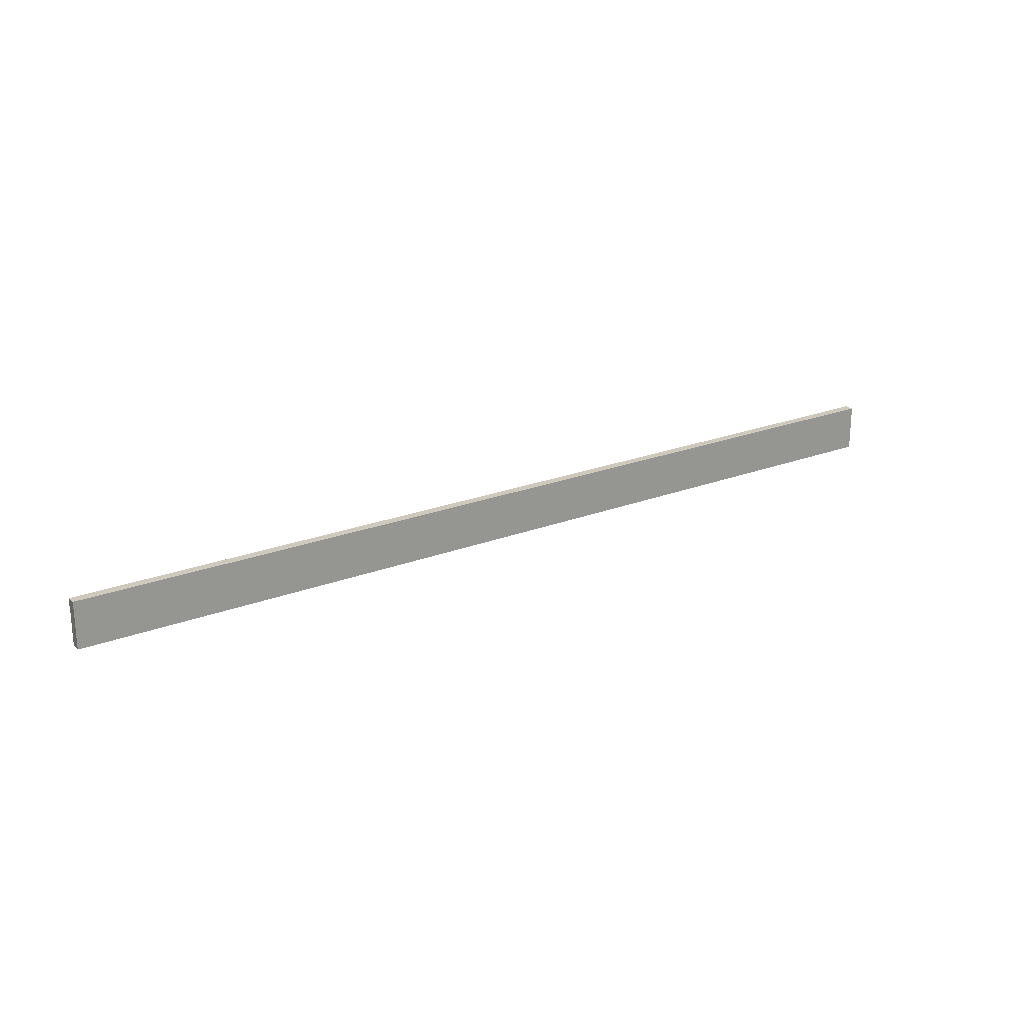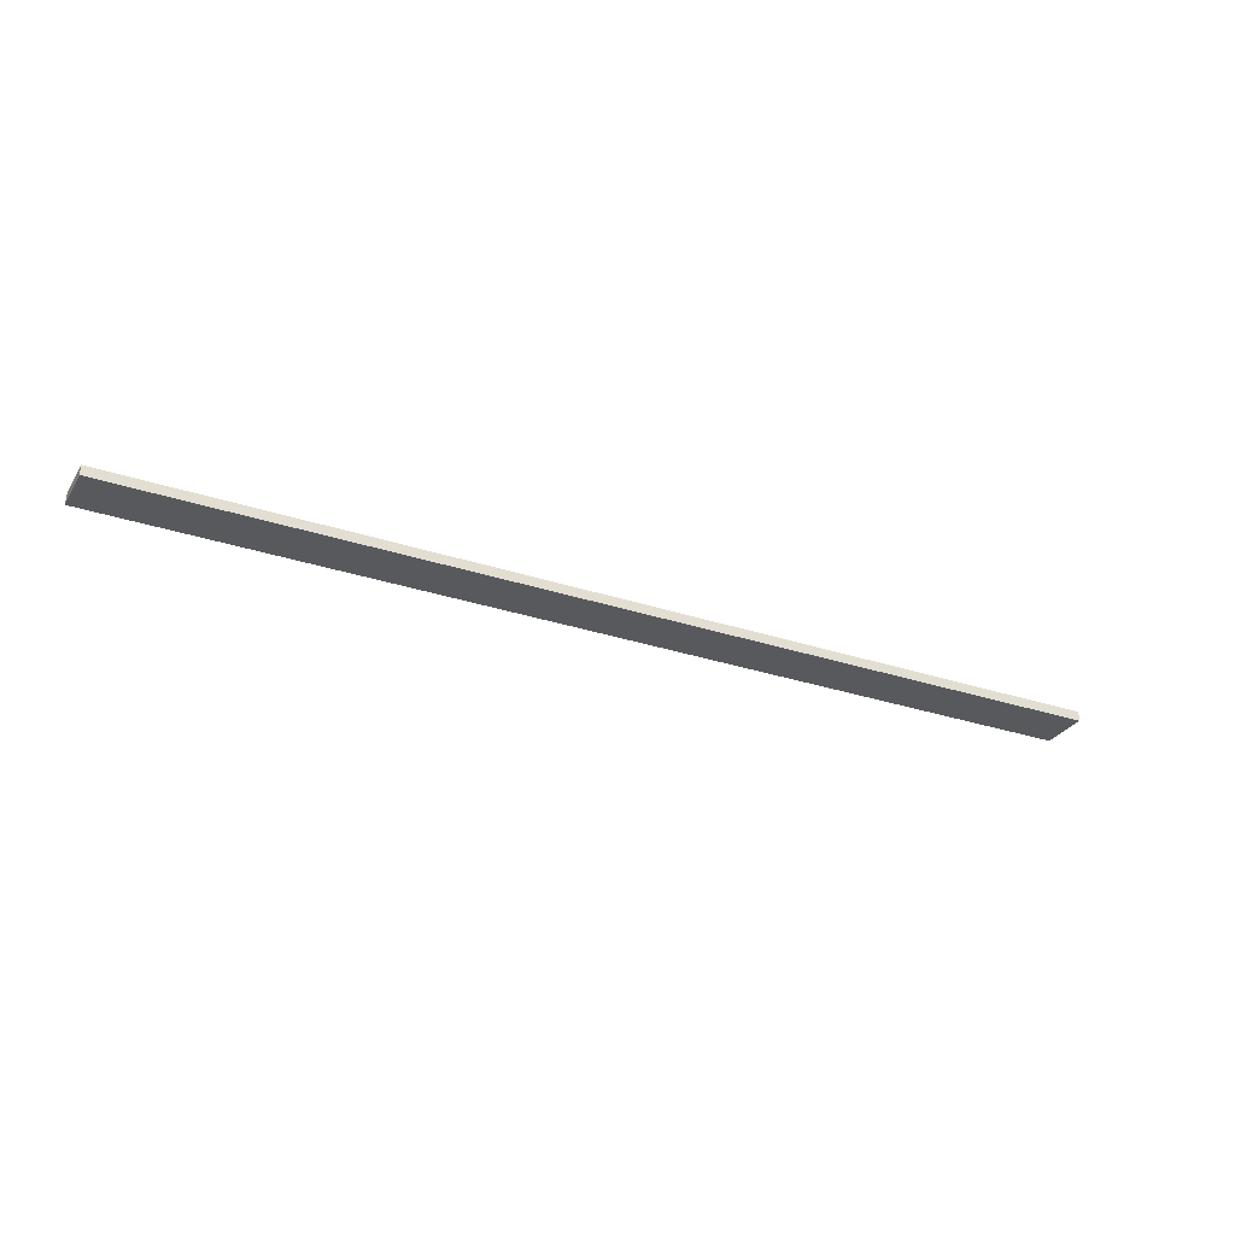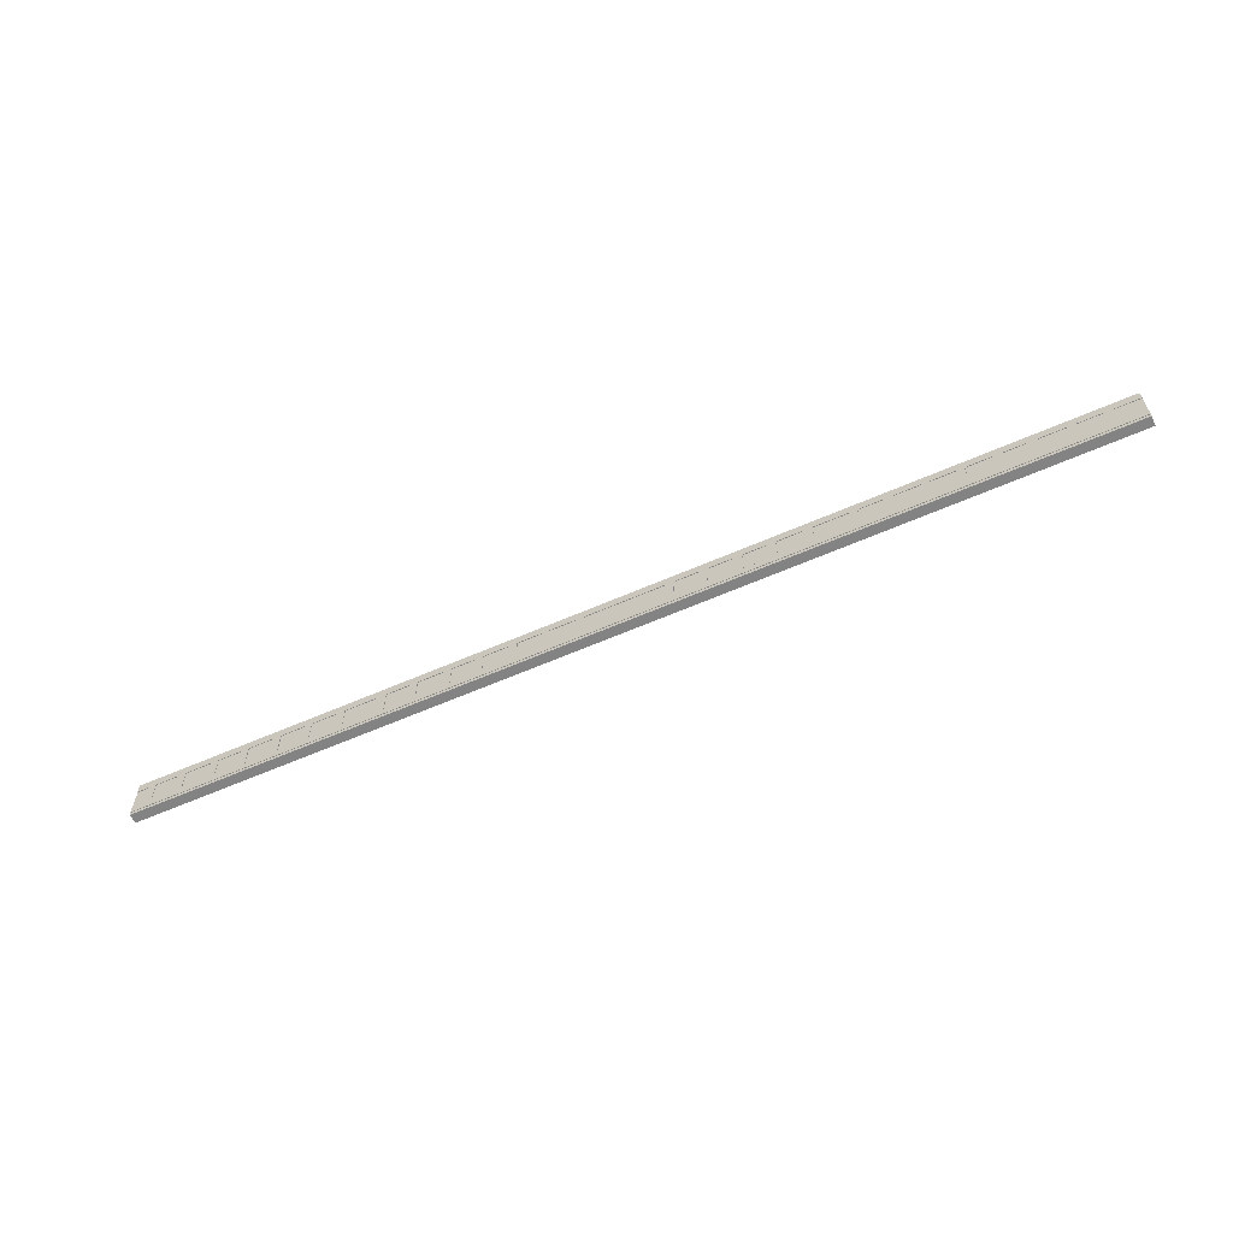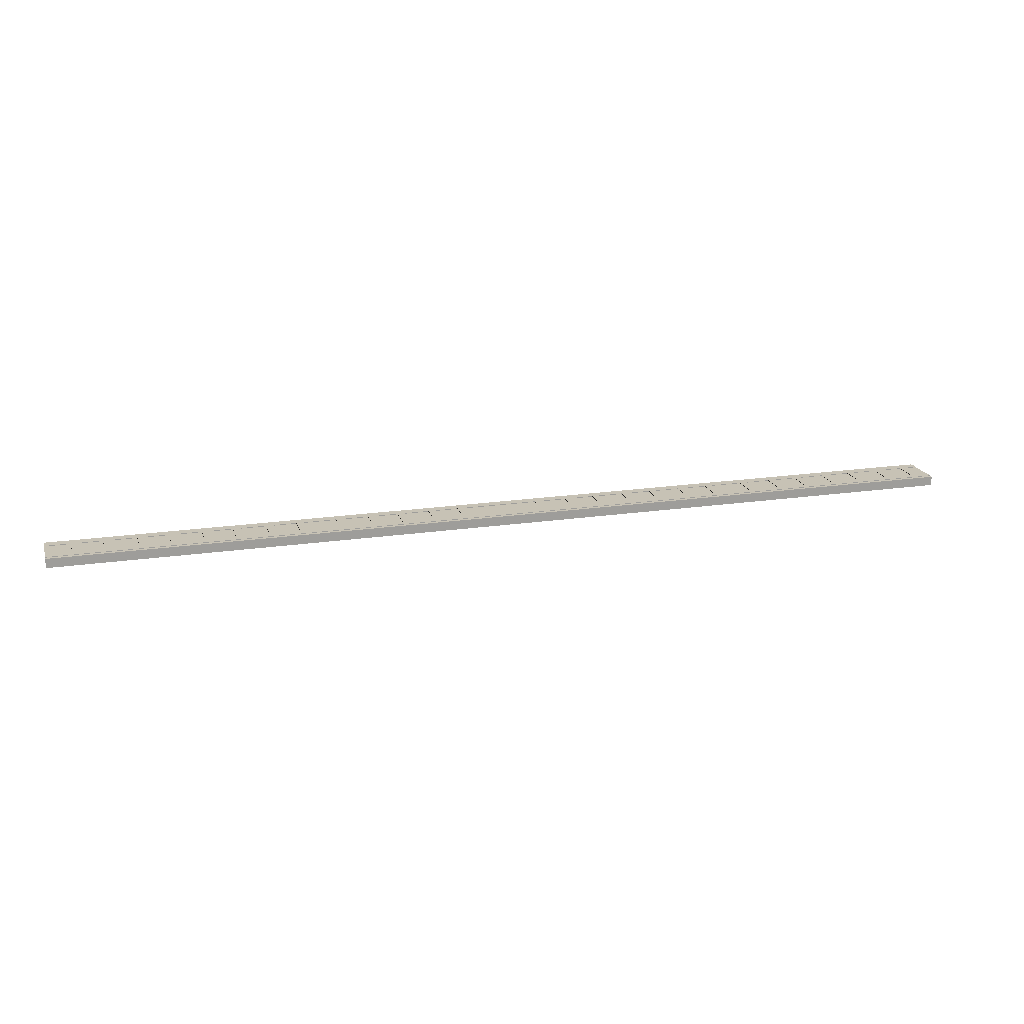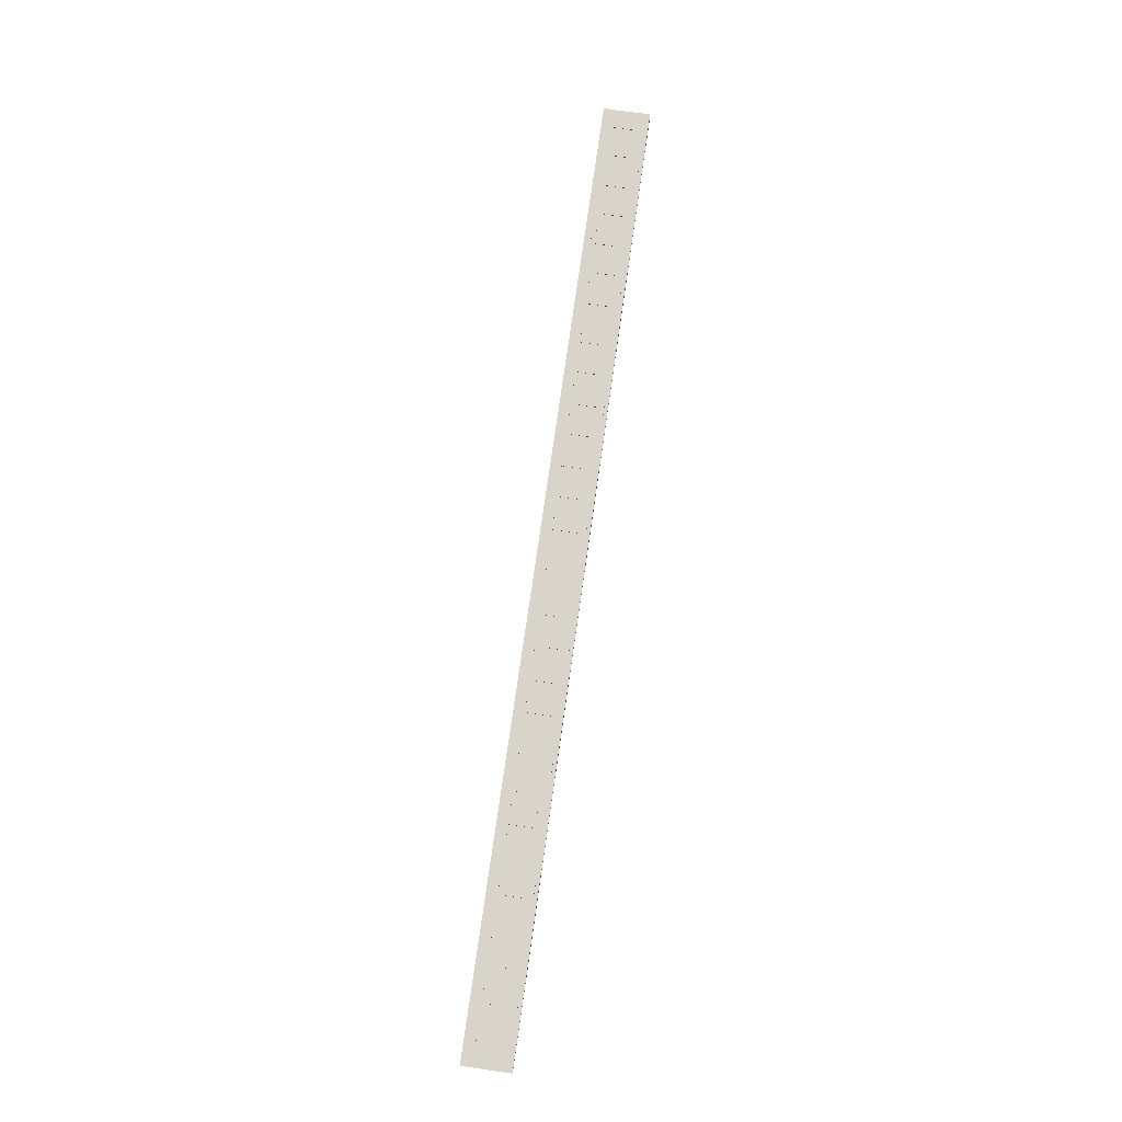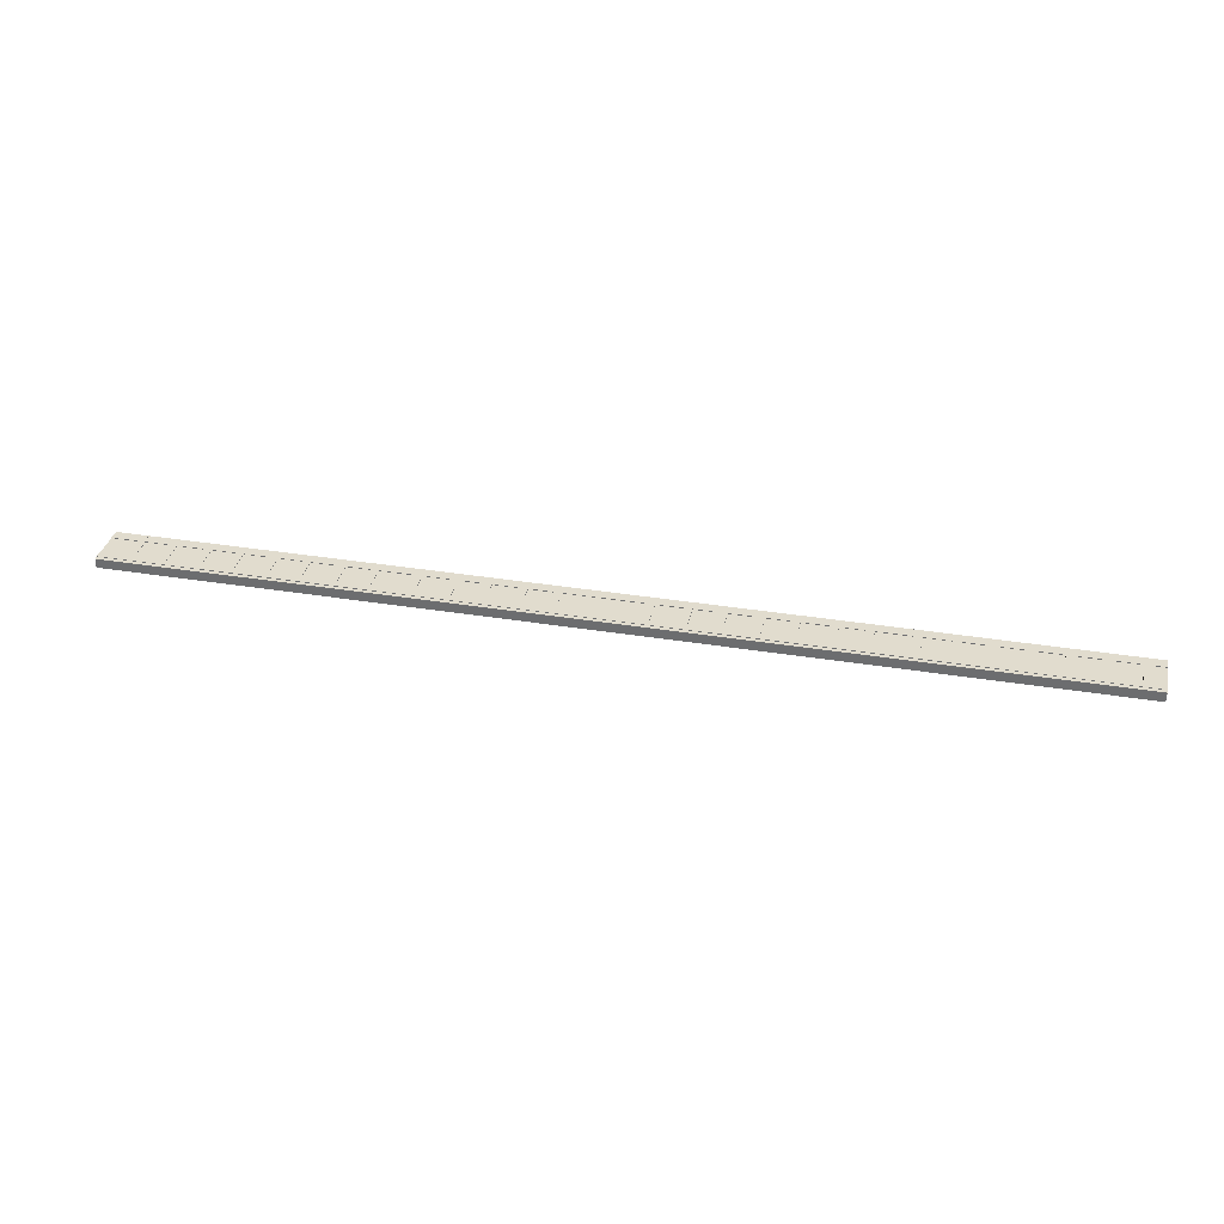
<metadata>
{"format":"obj","ext":"obj","renderer":"f3d","projection":"perspective","resolution":1024,"background":"white","views":[{"elev":22.3,"azim":-33.9,"up":"+Z"},{"elev":-29.7,"azim":-26.2,"up":"+Y"},{"elev":-61.0,"azim":-155.9,"up":"+Z"},{"elev":19.0,"azim":-15.8,"up":"+Y"},{"elev":75.5,"azim":-81.9,"up":"+Y"},{"elev":34.0,"azim":12.5,"up":"+Y"}]}
</metadata>
<code>
v  -498.9 0 23.22
v  -498.9 0 -26.78
v  501.1 0 -26.78
v  501.1 0 23.22
v  -498.9 10 23.22
v  501.1 10 23.22
v  501.1 10 -26.78
v  -498.9 10 -26.78
o Box001
g Box001
f 1 2 3
f 3 4 1
f 5 6 7
f 7 8 5
f 1 4 6
f 6 5 1
f 4 3 7
f 7 6 4
f 3 2 8
f 8 7 3
f 2 1 5
f 5 8 2
v  -498.9 0.5657 19.37
v  -498.9 0.5657 11.3
v  501.1 0.5657 11.3
v  501.1 0.5657 19.37
v  -498.9 10.57 19.37
v  501.1 10.57 19.37
v  501.1 10.57 11.3
v  -498.9 10.57 11.3
v  -498.9 0.5657 -15.08
v  -498.9 0.5657 -23.14
v  501.1 0.5657 -23.14
v  501.1 0.5657 -15.08
v  -498.9 10.57 -15.08
v  501.1 10.57 -15.08
v  501.1 10.57 -23.14
v  -498.9 10.57 -23.14
v  -463.7 0.5657 16.44
v  -471.8 0.5657 16.44
v  -471.8 0.5657 -19.56
v  -463.7 0.5657 -19.56
v  -463.7 10.57 16.44
v  -463.7 10.57 -19.56
v  -471.8 10.57 -19.56
v  -471.8 10.57 16.44
v  -431 0.5657 16.44
v  -439.1 0.5657 16.44
v  -439.1 0.5657 -19.56
v  -431 0.5657 -19.56
v  -431 10.57 16.44
v  -431 10.57 -19.56
v  -439.1 10.57 -19.56
v  -439.1 10.57 16.44
v  -395.8 0.5657 16.44
v  -403.8 0.5657 16.44
v  -403.8 0.5657 -19.56
v  -395.8 0.5657 -19.56
v  -395.8 10.57 16.44
v  -395.8 10.57 -19.56
v  -403.8 10.57 -19.56
v  -403.8 10.57 16.44
v  -363.1 0.5657 16.44
v  -371.1 0.5657 16.44
v  -371.1 0.5657 -19.56
v  -363.1 0.5657 -19.56
v  -363.1 10.57 16.44
v  -363.1 10.57 -19.56
v  -371.1 10.57 -19.56
v  -371.1 10.57 16.44
v  -328.5 0.5657 16.44
v  -336.5 0.5657 16.44
v  -336.5 0.5657 -19.56
v  -328.5 0.5657 -19.56
v  -328.5 10.57 16.44
v  -328.5 10.57 -19.56
v  -336.5 10.57 -19.56
v  -336.5 10.57 16.44
v  -295.8 0.5657 16.44
v  -303.8 0.5657 16.44
v  -303.8 0.5657 -19.56
v  -295.8 0.5657 -19.56
v  -295.8 10.57 16.44
v  -295.8 10.57 -19.56
v  -303.8 10.57 -19.56
v  -303.8 10.57 16.44
v  -260.6 0.5657 16.44
v  -268.6 0.5657 16.44
v  -268.6 0.5657 -19.56
v  -260.6 0.5657 -19.56
v  -260.6 10.57 16.44
v  -260.6 10.57 -19.56
v  -268.6 10.57 -19.56
v  -268.6 10.57 16.44
v  -227.9 0.5657 16.44
v  -235.9 0.5657 16.44
v  -235.9 0.5657 -19.56
v  -227.9 0.5657 -19.56
v  -227.9 10.57 16.44
v  -227.9 10.57 -19.56
v  -235.9 10.57 -19.56
v  -235.9 10.57 16.44
v  -184.7 0.5657 16.44
v  -192.8 0.5657 16.44
v  -192.8 0.5657 -19.56
v  -184.7 0.5657 -19.56
v  -184.7 10.57 16.44
v  -184.7 10.57 -19.56
v  -192.8 10.57 -19.56
v  -192.8 10.57 16.44
v  -149.5 0.5657 16.44
v  -157.5 0.5657 16.44
v  -157.5 0.5657 -19.56
v  -149.5 0.5657 -19.56
v  -149.5 10.57 16.44
v  -149.5 10.57 -19.56
v  -157.5 10.57 -19.56
v  -157.5 10.57 16.44
v  -116.8 0.5657 16.44
v  -124.8 0.5657 16.44
v  -124.8 0.5657 -19.56
v  -116.8 0.5657 -19.56
v  -116.8 10.57 16.44
v  -116.8 10.57 -19.56
v  -124.8 10.57 -19.56
v  -124.8 10.57 16.44
v  -82.17 0.5657 16.44
v  -90.23 0.5657 16.44
v  -90.23 0.5657 -19.56
v  -82.17 0.5657 -19.56
v  -82.17 10.57 16.44
v  -82.17 10.57 -19.56
v  -90.23 10.57 -19.56
v  -90.23 10.57 16.44
v  -49.48 0.5657 16.44
v  -57.54 0.5657 16.44
v  -57.54 0.5657 -19.56
v  -49.48 0.5657 -19.56
v  -49.48 10.57 16.44
v  -49.48 10.57 -19.56
v  -57.54 10.57 -19.56
v  -57.54 10.57 16.44
v  38.98 0.5657 16.44
v  30.92 0.5657 16.44
v  30.92 0.5657 -19.56
v  38.98 0.5657 -19.56
v  38.98 10.57 16.44
v  38.98 10.57 -19.56
v  30.92 10.57 -19.56
v  30.92 10.57 16.44
v  74.2 0.5657 16.44
v  66.14 0.5657 16.44
v  66.14 0.5657 -19.56
v  74.2 0.5657 -19.56
v  74.2 10.57 16.44
v  74.2 10.57 -19.56
v  66.14 10.57 -19.56
v  66.14 10.57 16.44
v  106.9 0.5657 16.44
v  98.83 0.5657 16.44
v  98.83 0.5657 -19.56
v  106.9 0.5657 -19.56
v  106.9 10.57 16.44
v  106.9 10.57 -19.56
v  98.83 10.57 -19.56
v  98.83 10.57 16.44
v  141.5 0.5657 16.44
v  133.4 0.5657 16.44
v  133.4 0.5657 -19.56
v  141.5 0.5657 -19.56
v  141.5 10.57 16.44
v  141.5 10.57 -19.56
v  133.4 10.57 -19.56
v  133.4 10.57 16.44
v  174.2 0.5657 16.44
v  166.1 0.5657 16.44
v  166.1 0.5657 -19.56
v  174.2 0.5657 -19.56
v  174.2 10.57 16.44
v  174.2 10.57 -19.56
v  166.1 10.57 -19.56
v  166.1 10.57 16.44
v  209.4 0.5657 16.44
v  201.4 0.5657 16.44
v  201.4 0.5657 -19.56
v  209.4 0.5657 -19.56
v  209.4 10.57 16.44
v  209.4 10.57 -19.56
v  201.4 10.57 -19.56
v  201.4 10.57 16.44
v  242.1 0.5657 16.44
v  234.1 0.5657 16.44
v  234.1 0.5657 -19.56
v  242.1 0.5657 -19.56
v  242.1 10.57 16.44
v  242.1 10.57 -19.56
v  234.1 10.57 -19.56
v  234.1 10.57 16.44
v  285.3 0.5657 16.44
v  277.2 0.5657 16.44
v  277.2 0.5657 -19.56
v  285.3 0.5657 -19.56
v  285.3 10.57 16.44
v  285.3 10.57 -19.56
v  277.2 10.57 -19.56
v  277.2 10.57 16.44
v  320.5 0.5657 16.44
v  312.4 0.5657 16.44
v  312.4 0.5657 -19.56
v  320.5 0.5657 -19.56
v  320.5 10.57 16.44
v  320.5 10.57 -19.56
v  312.4 10.57 -19.56
v  312.4 10.57 16.44
v  353.2 0.5657 16.44
v  345.1 0.5657 16.44
v  345.1 0.5657 -19.56
v  353.2 0.5657 -19.56
v  353.2 10.57 16.44
v  353.2 10.57 -19.56
v  345.1 10.57 -19.56
v  345.1 10.57 16.44
v  387.8 0.5657 16.44
v  379.7 0.5657 16.44
v  379.7 0.5657 -19.56
v  387.8 0.5657 -19.56
v  387.8 10.57 16.44
v  387.8 10.57 -19.56
v  379.7 10.57 -19.56
v  379.7 10.57 16.44
v  420.5 0.5657 16.44
v  412.4 0.5657 16.44
v  412.4 0.5657 -19.56
v  420.5 0.5657 -19.56
v  420.5 10.57 16.44
v  420.5 10.57 -19.56
v  412.4 10.57 -19.56
v  412.4 10.57 16.44
v  455.7 0.5657 16.44
v  447.7 0.5657 16.44
v  447.7 0.5657 -19.56
v  455.7 0.5657 -19.56
v  455.7 10.57 16.44
v  455.7 10.57 -19.56
v  447.7 10.57 -19.56
v  447.7 10.57 16.44
v  488.4 0.5657 16.44
v  480.4 0.5657 16.44
v  480.4 0.5657 -19.56
v  488.4 0.5657 -19.56
v  488.4 10.57 16.44
v  488.4 10.57 -19.56
v  480.4 10.57 -19.56
v  480.4 10.57 16.44
o Box003
g Box003
f 9 10 11
f 11 12 9
f 13 14 15
f 15 16 13
f 9 12 14
f 14 13 9
f 12 11 15
f 15 14 12
f 11 10 16
f 16 15 11
f 10 9 13
f 13 16 10
f 17 18 19
f 19 20 17
f 21 22 23
f 23 24 21
f 17 20 22
f 22 21 17
f 20 19 23
f 23 22 20
f 19 18 24
f 24 23 19
f 18 17 21
f 21 24 18
f 25 26 27
f 27 28 25
f 29 30 31
f 31 32 29
f 25 28 30
f 30 29 25
f 28 27 31
f 31 30 28
f 27 26 32
f 32 31 27
f 26 25 29
f 29 32 26
f 33 34 35
f 35 36 33
f 37 38 39
f 39 40 37
f 33 36 38
f 38 37 33
f 36 35 39
f 39 38 36
f 35 34 40
f 40 39 35
f 34 33 37
f 37 40 34
f 41 42 43
f 43 44 41
f 45 46 47
f 47 48 45
f 41 44 46
f 46 45 41
f 44 43 47
f 47 46 44
f 43 42 48
f 48 47 43
f 42 41 45
f 45 48 42
f 49 50 51
f 51 52 49
f 53 54 55
f 55 56 53
f 49 52 54
f 54 53 49
f 52 51 55
f 55 54 52
f 51 50 56
f 56 55 51
f 50 49 53
f 53 56 50
f 57 58 59
f 59 60 57
f 61 62 63
f 63 64 61
f 57 60 62
f 62 61 57
f 60 59 63
f 63 62 60
f 59 58 64
f 64 63 59
f 58 57 61
f 61 64 58
f 65 66 67
f 67 68 65
f 69 70 71
f 71 72 69
f 65 68 70
f 70 69 65
f 68 67 71
f 71 70 68
f 67 66 72
f 72 71 67
f 66 65 69
f 69 72 66
f 73 74 75
f 75 76 73
f 77 78 79
f 79 80 77
f 73 76 78
f 78 77 73
f 76 75 79
f 79 78 76
f 75 74 80
f 80 79 75
f 74 73 77
f 77 80 74
f 81 82 83
f 83 84 81
f 85 86 87
f 87 88 85
f 81 84 86
f 86 85 81
f 84 83 87
f 87 86 84
f 83 82 88
f 88 87 83
f 82 81 85
f 85 88 82
f 89 90 91
f 91 92 89
f 93 94 95
f 95 96 93
f 89 92 94
f 94 93 89
f 92 91 95
f 95 94 92
f 91 90 96
f 96 95 91
f 90 89 93
f 93 96 90
f 97 98 99
f 99 100 97
f 101 102 103
f 103 104 101
f 97 100 102
f 102 101 97
f 100 99 103
f 103 102 100
f 99 98 104
f 104 103 99
f 98 97 101
f 101 104 98
f 105 106 107
f 107 108 105
f 109 110 111
f 111 112 109
f 105 108 110
f 110 109 105
f 108 107 111
f 111 110 108
f 107 106 112
f 112 111 107
f 106 105 109
f 109 112 106
f 113 114 115
f 115 116 113
f 117 118 119
f 119 120 117
f 113 116 118
f 118 117 113
f 116 115 119
f 119 118 116
f 115 114 120
f 120 119 115
f 114 113 117
f 117 120 114
f 121 122 123
f 123 124 121
f 125 126 127
f 127 128 125
f 121 124 126
f 126 125 121
f 124 123 127
f 127 126 124
f 123 122 128
f 128 127 123
f 122 121 125
f 125 128 122
f 129 130 131
f 131 132 129
f 133 134 135
f 135 136 133
f 129 132 134
f 134 133 129
f 132 131 135
f 135 134 132
f 131 130 136
f 136 135 131
f 130 129 133
f 133 136 130
f 137 138 139
f 139 140 137
f 141 142 143
f 143 144 141
f 137 140 142
f 142 141 137
f 140 139 143
f 143 142 140
f 139 138 144
f 144 143 139
f 138 137 141
f 141 144 138
f 145 146 147
f 147 148 145
f 149 150 151
f 151 152 149
f 145 148 150
f 150 149 145
f 148 147 151
f 151 150 148
f 147 146 152
f 152 151 147
f 146 145 149
f 149 152 146
f 153 154 155
f 155 156 153
f 157 158 159
f 159 160 157
f 153 156 158
f 158 157 153
f 156 155 159
f 159 158 156
f 155 154 160
f 160 159 155
f 154 153 157
f 157 160 154
f 161 162 163
f 163 164 161
f 165 166 167
f 167 168 165
f 161 164 166
f 166 165 161
f 164 163 167
f 167 166 164
f 163 162 168
f 168 167 163
f 162 161 165
f 165 168 162
f 169 170 171
f 171 172 169
f 173 174 175
f 175 176 173
f 169 172 174
f 174 173 169
f 172 171 175
f 175 174 172
f 171 170 176
f 176 175 171
f 170 169 173
f 173 176 170
f 177 178 179
f 179 180 177
f 181 182 183
f 183 184 181
f 177 180 182
f 182 181 177
f 180 179 183
f 183 182 180
f 179 178 184
f 184 183 179
f 178 177 181
f 181 184 178
f 185 186 187
f 187 188 185
f 189 190 191
f 191 192 189
f 185 188 190
f 190 189 185
f 188 187 191
f 191 190 188
f 187 186 192
f 192 191 187
f 186 185 189
f 189 192 186
f 193 194 195
f 195 196 193
f 197 198 199
f 199 200 197
f 193 196 198
f 198 197 193
f 196 195 199
f 199 198 196
f 195 194 200
f 200 199 195
f 194 193 197
f 197 200 194
f 201 202 203
f 203 204 201
f 205 206 207
f 207 208 205
f 201 204 206
f 206 205 201
f 204 203 207
f 207 206 204
f 203 202 208
f 208 207 203
f 202 201 205
f 205 208 202
f 209 210 211
f 211 212 209
f 213 214 215
f 215 216 213
f 209 212 214
f 214 213 209
f 212 211 215
f 215 214 212
f 211 210 216
f 216 215 211
f 210 209 213
f 213 216 210
f 217 218 219
f 219 220 217
f 221 222 223
f 223 224 221
f 217 220 222
f 222 221 217
f 220 219 223
f 223 222 220
f 219 218 224
f 224 223 219
f 218 217 221
f 221 224 218
f 225 226 227
f 227 228 225
f 229 230 231
f 231 232 229
f 225 228 230
f 230 229 225
f 228 227 231
f 231 230 228
f 227 226 232
f 232 231 227
f 226 225 229
f 229 232 226
f 233 234 235
f 235 236 233
f 237 238 239
f 239 240 237
f 233 236 238
f 238 237 233
f 236 235 239
f 239 238 236
f 235 234 240
f 240 239 235
f 234 233 237
f 237 240 234

</code>
